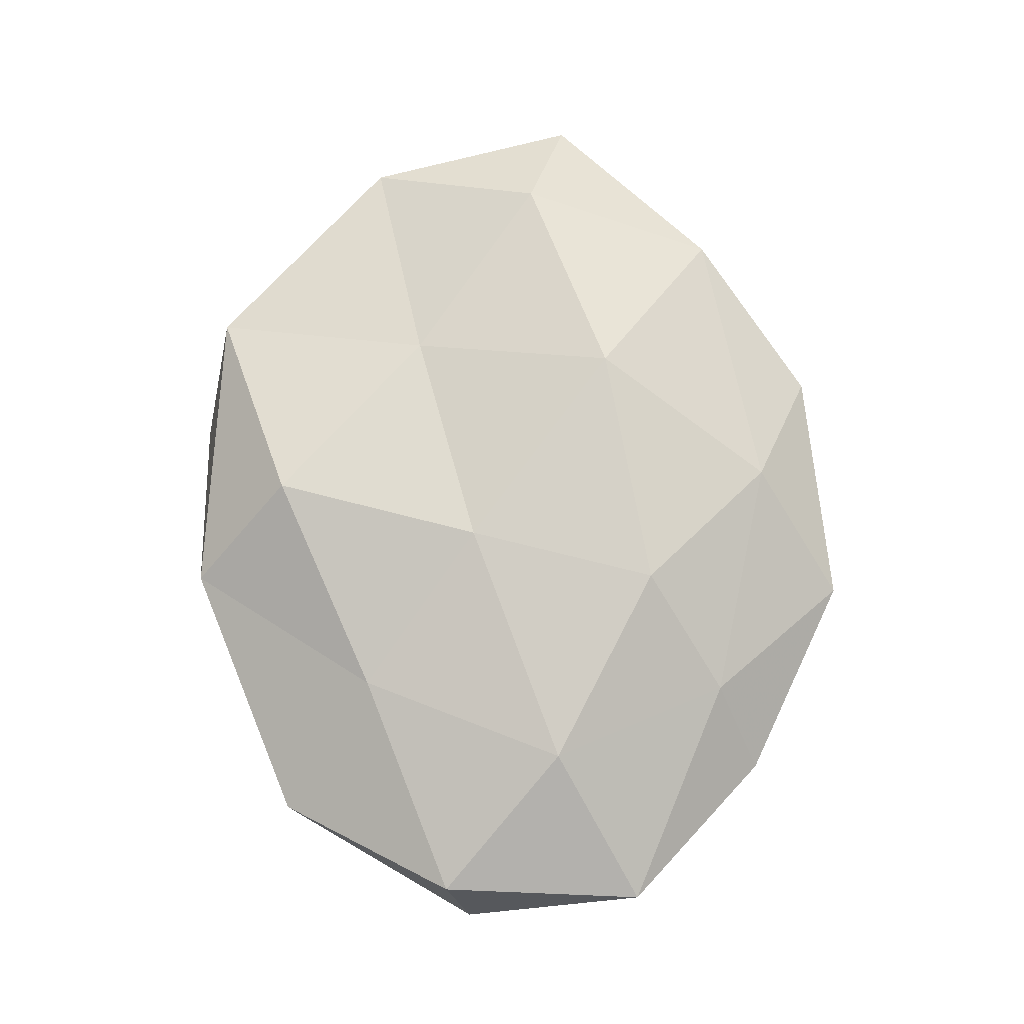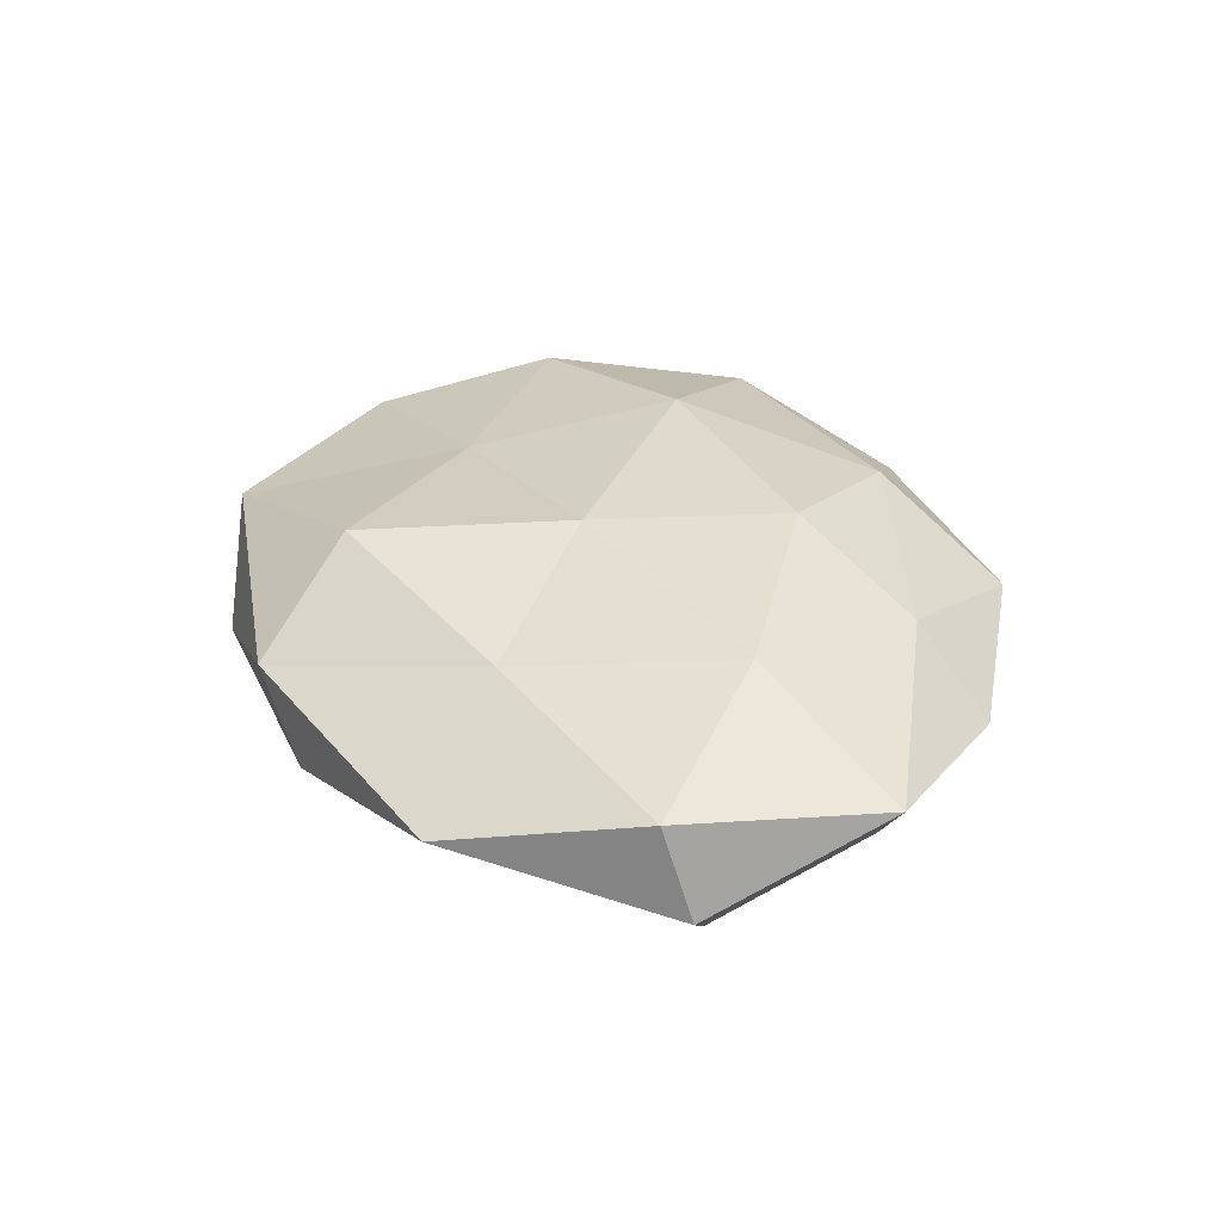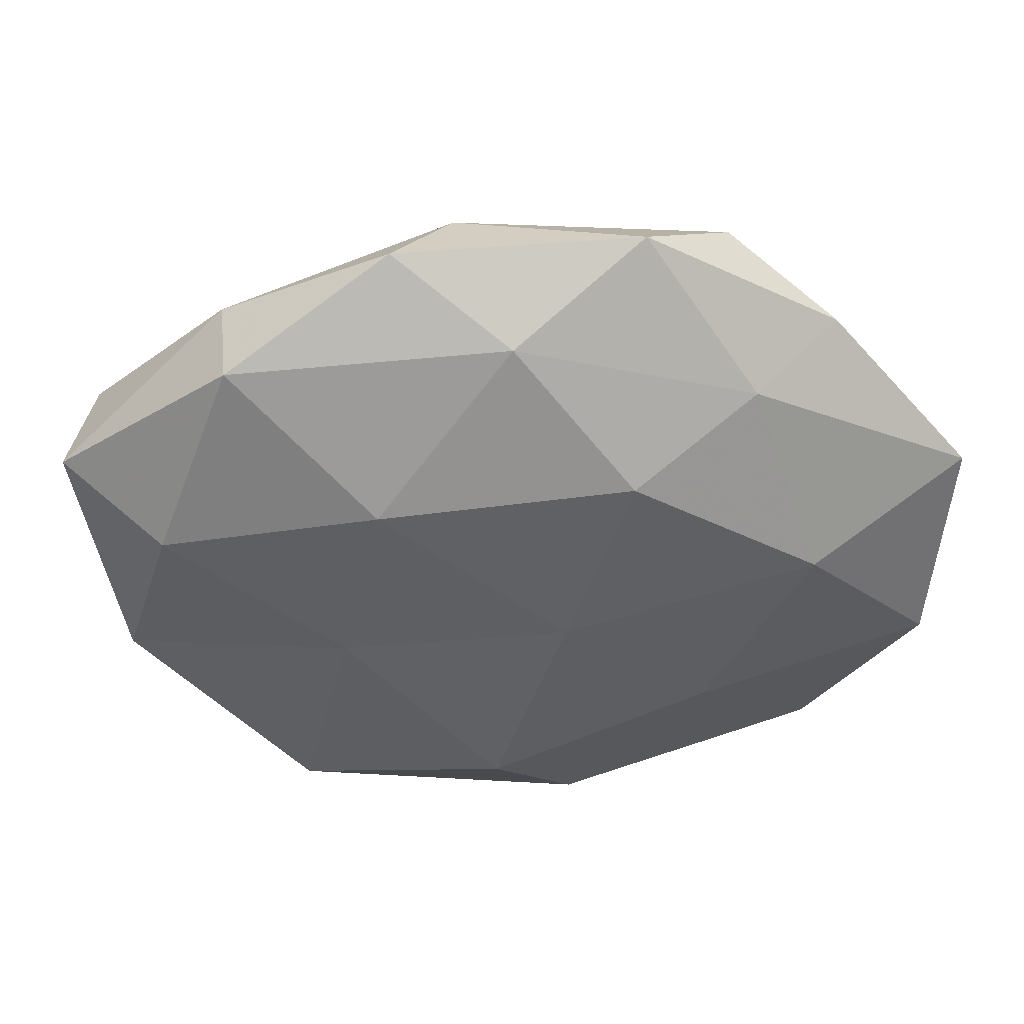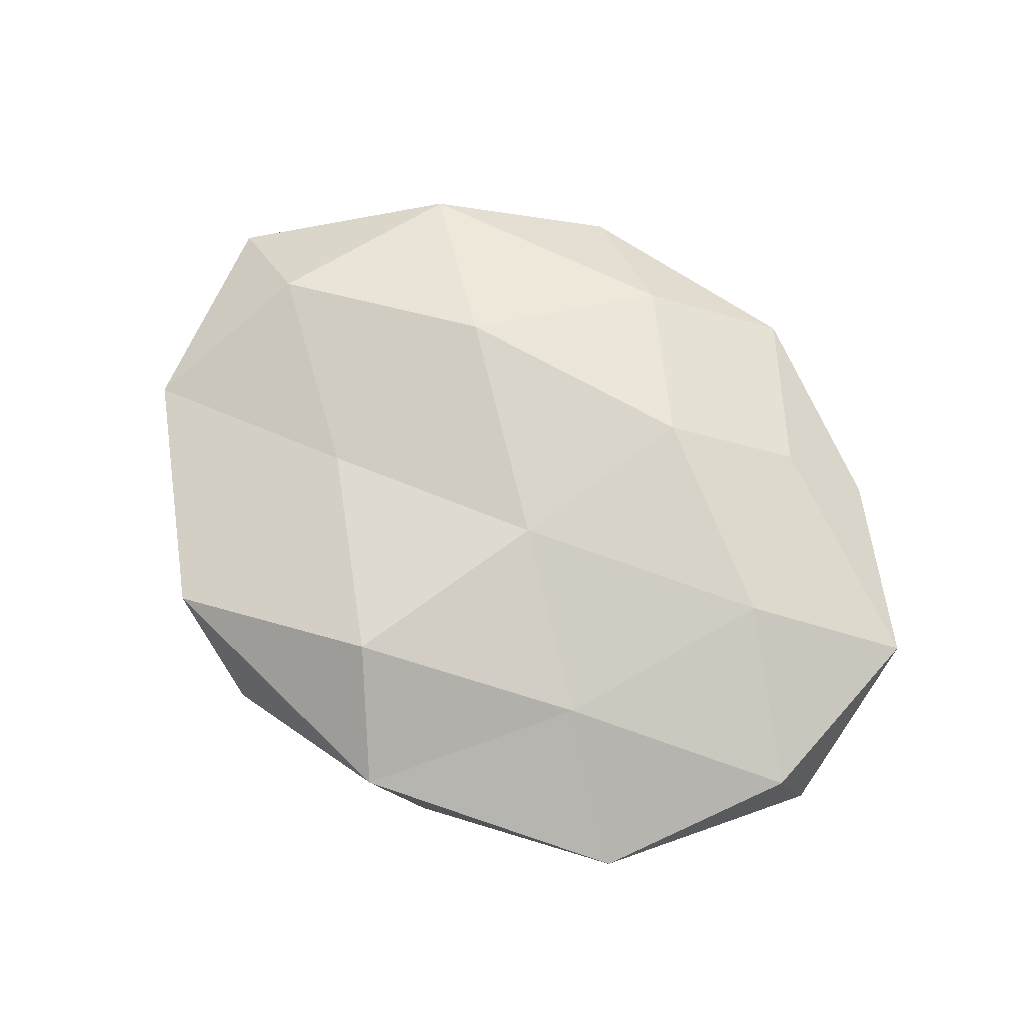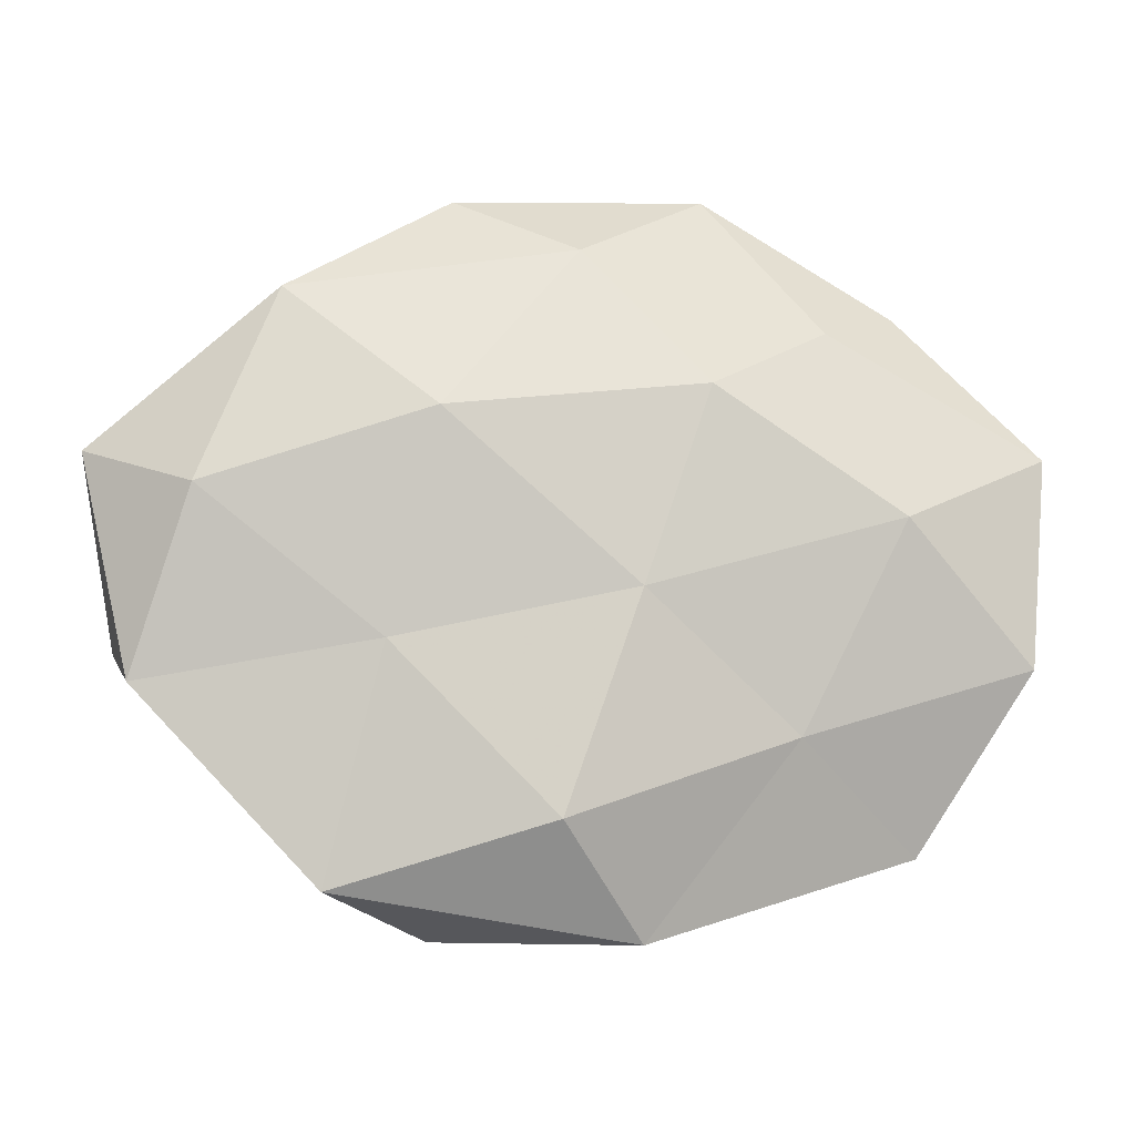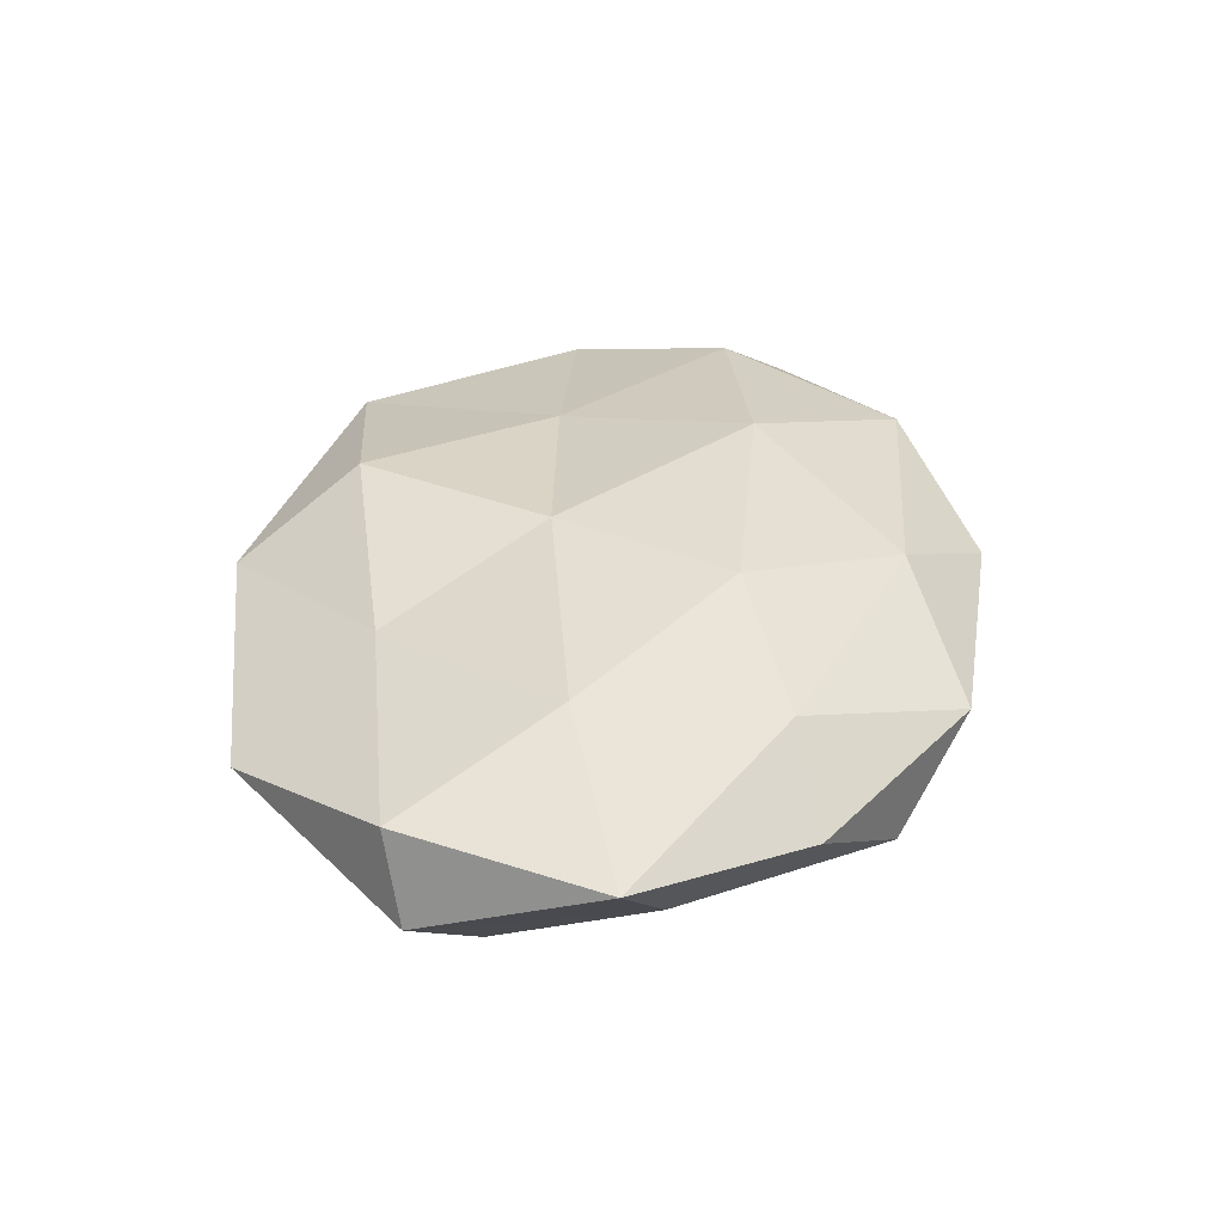
<metadata>
{"format":"obj","ext":"obj","renderer":"f3d","projection":"perspective","resolution":1024,"background":"white","views":[{"elev":76.2,"azim":85.9,"up":"+Z"},{"elev":31.3,"azim":71.5,"up":"+Z"},{"elev":38.8,"azim":-0.4,"up":"+Y"},{"elev":71.0,"azim":35.4,"up":"+Z"},{"elev":-12.6,"azim":-6.2,"up":"+Y"},{"elev":35.3,"azim":102.2,"up":"+Z"}]}
</metadata>
<code>
v 0.04353 -0.00513 -0.01269
v -0.04838 -0.01599 0.006723
v -0.03139 -0.02762 -0.01043
v 0.05417 0.01177 0.005465
v 0.0151 0.04205 0.003933
v -0.002084 -0.03111 0.01498
v -0.0508 -0.01112 -0.004442
v -0.01564 0.01277 0.01796
v 0.02437 -0.0215 0.01108
v -0.02838 0.025 -0.01216
v 0.04328 0.01422 -0.005337
v 3.894e-05 0.03265 0.01267
v 0.01395 -0.0409 -0.004278
v -0.03512 -0.002616 -0.01327
v 0.02817 0.02468 0.01001
v 0.01573 -0.01288 -0.01731
v 0.007637 -0.04357 0.005745
v 0.002113 0.03077 -0.01415
v 0.014 0.01629 0.01729
v 0.006465 -0.006253 0.01641
v 0.03786 0.02932 0.001744
v 0.03882 -0.03359 0.001682
v -0.0271 -0.03839 0.008007
v -0.03402 0.02941 -0.0008108
v -0.01382 0.04059 0.00496
v -0.05446 0.01032 0.003593
v -0.03394 -0.02639 -0.0008928
v -0.05115 0.01284 -0.00696
v -0.04185 0.004866 0.01291
v 0.0515 -0.01298 0.007711
v 0.0255 0.03599 -0.006833
v 0.02696 0.01511 -0.0159
v -0.03289 0.02797 0.01051
v -0.02086 -0.01178 0.01296
v -0.01459 -0.0171 -0.01735
v 0.03611 0.002612 0.01434
v -0.006782 0.03888 -0.004464
v -0.007447 0.007174 -0.01827
v 0.02755 -0.02346 -0.008136
v 9.89e-06 -0.0305 -0.01113
v -0.0153 -0.04281 -0.003283
v 0.05446 -0.01038 -0.002881
f 3 7 14
f 15 5 12
f 9 6 17
f 19 12 8
f 19 15 12
f 20 6 9
f 19 8 20
f 21 4 11
f 15 4 21
f 15 21 5
f 9 17 22
f 22 17 13
f 23 17 6
f 12 5 25
f 7 2 26
f 7 27 2
f 3 27 7
f 23 2 27
f 14 7 28
f 14 28 10
f 10 28 24
f 28 7 26
f 26 24 28
f 26 2 29
f 30 9 22
f 5 21 31
f 11 31 21
f 1 32 11
f 16 32 1
f 32 31 11
f 32 18 31
f 12 33 8
f 12 25 33
f 33 25 24
f 33 24 26
f 8 33 29
f 29 33 26
f 20 34 6
f 8 34 20
f 34 2 23
f 6 34 23
f 34 29 2
f 8 29 34
f 35 3 14
f 36 4 15
f 19 36 15
f 20 9 36
f 19 20 36
f 36 30 4
f 36 9 30
f 18 10 37
f 10 24 37
f 25 5 37
f 37 24 25
f 5 31 37
f 37 31 18
f 14 10 38
f 38 10 18
f 38 32 16
f 38 18 32
f 35 14 38
f 35 38 16
f 16 1 39
f 13 39 22
f 35 40 3
f 35 16 40
f 40 39 13
f 16 39 40
f 41 13 17
f 41 17 23
f 3 41 27
f 27 41 23
f 40 41 3
f 40 13 41
f 11 42 1
f 4 42 11
f 4 30 42
f 22 42 30
f 39 1 42
f 39 42 22

</code>
